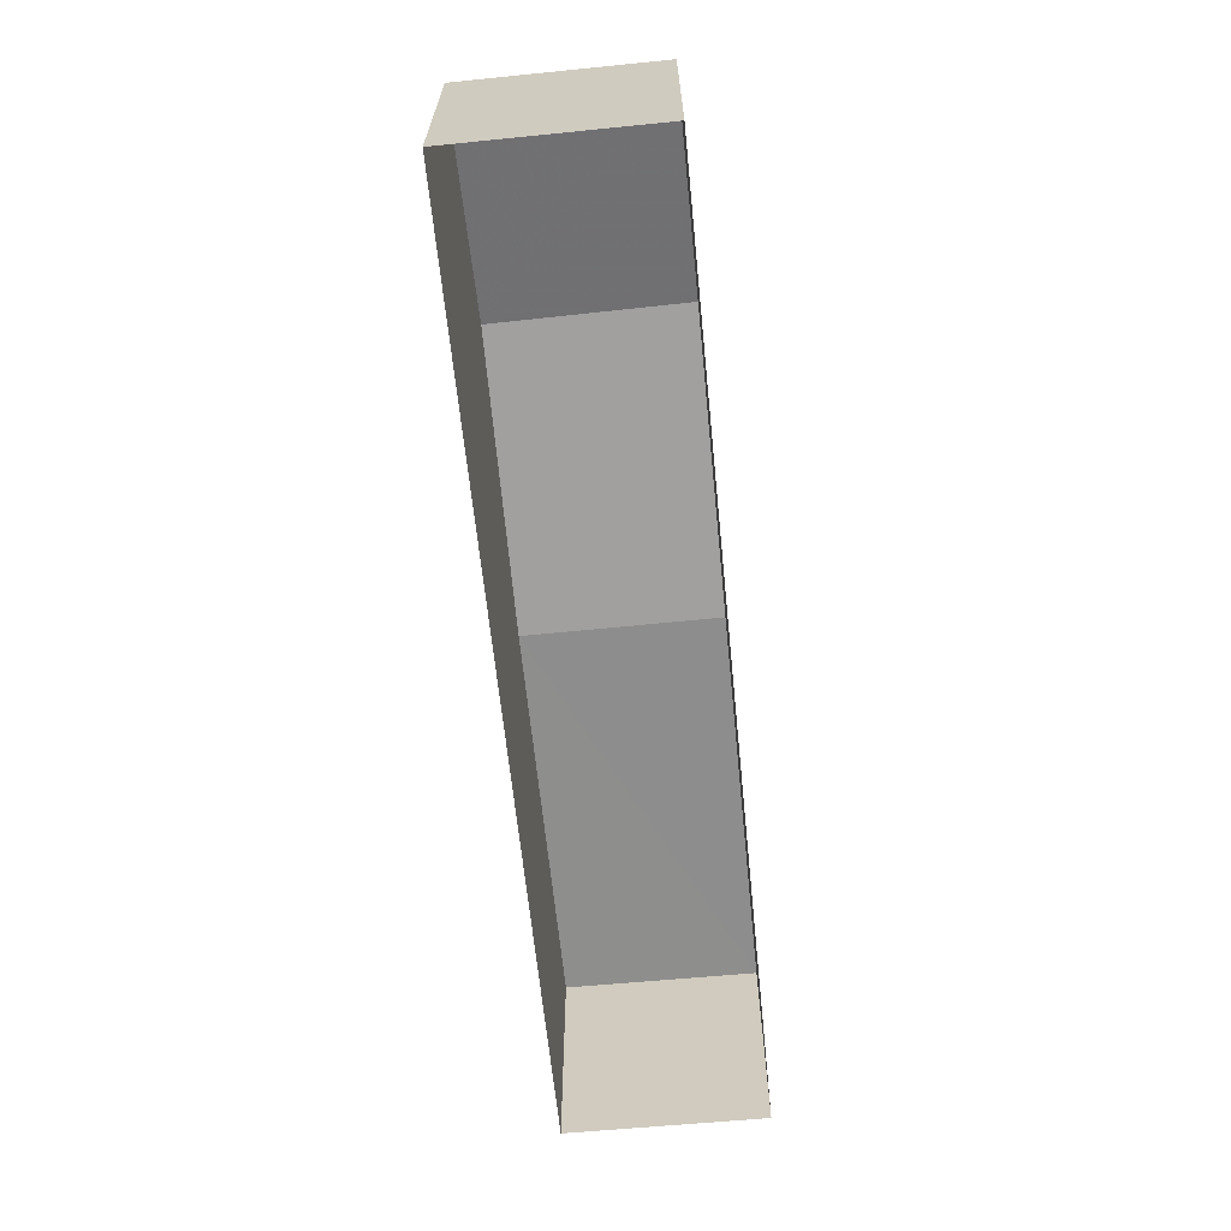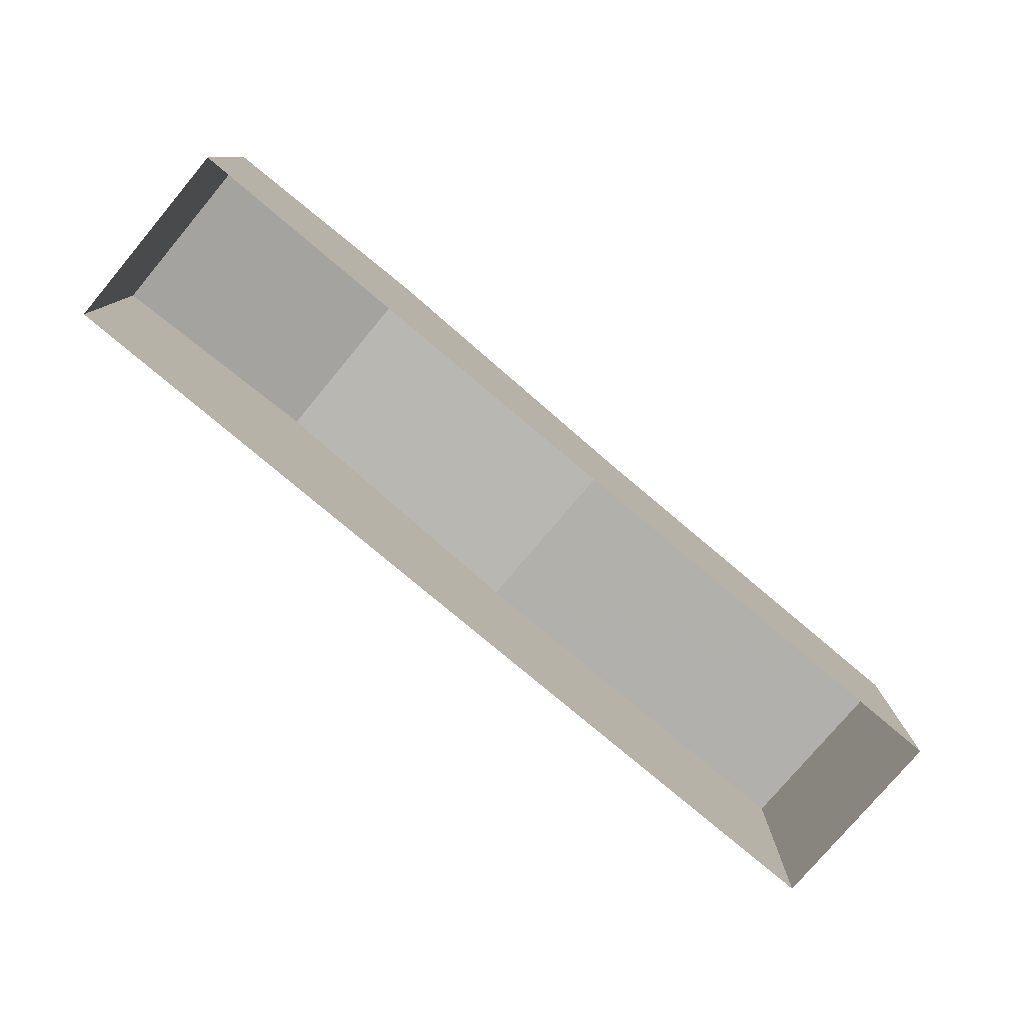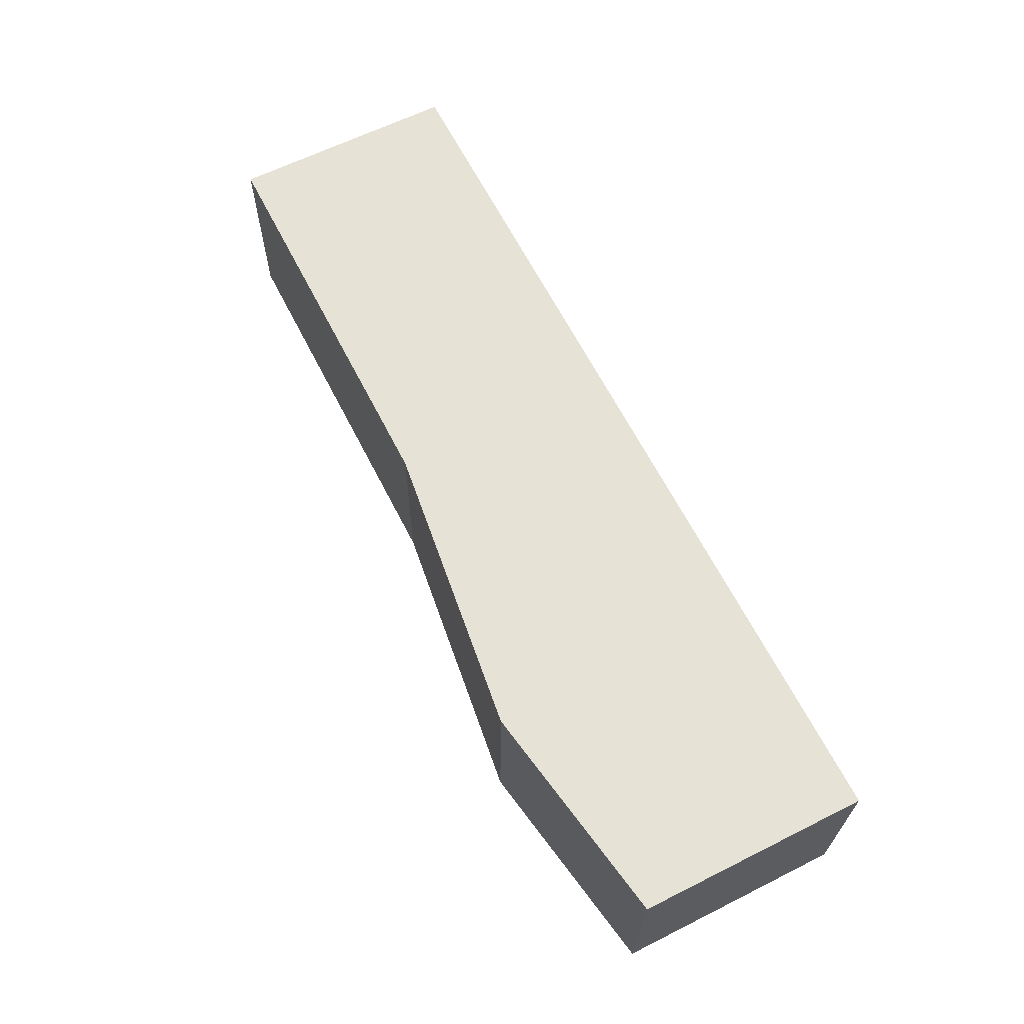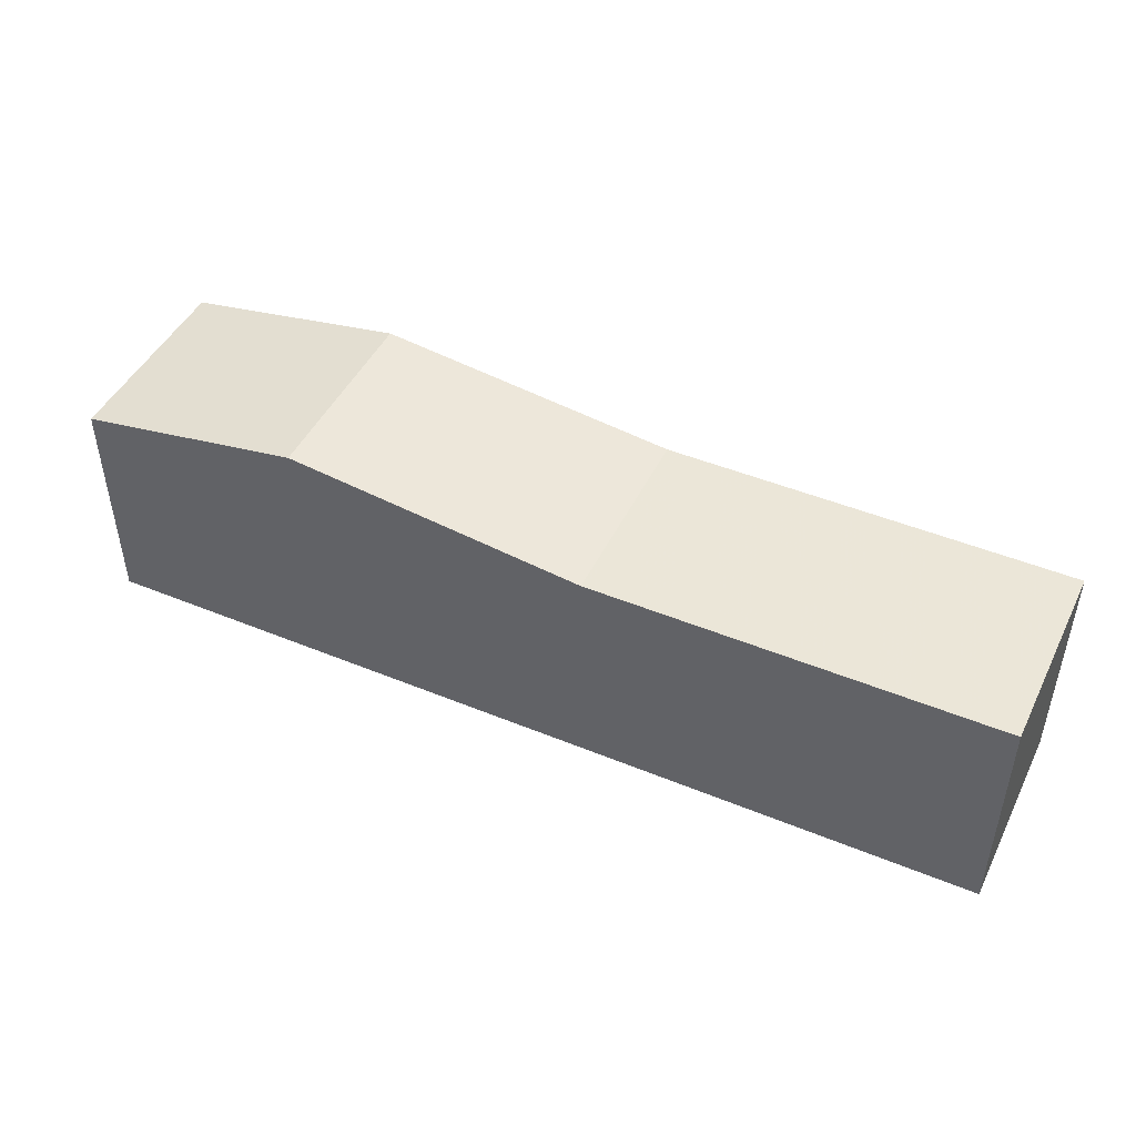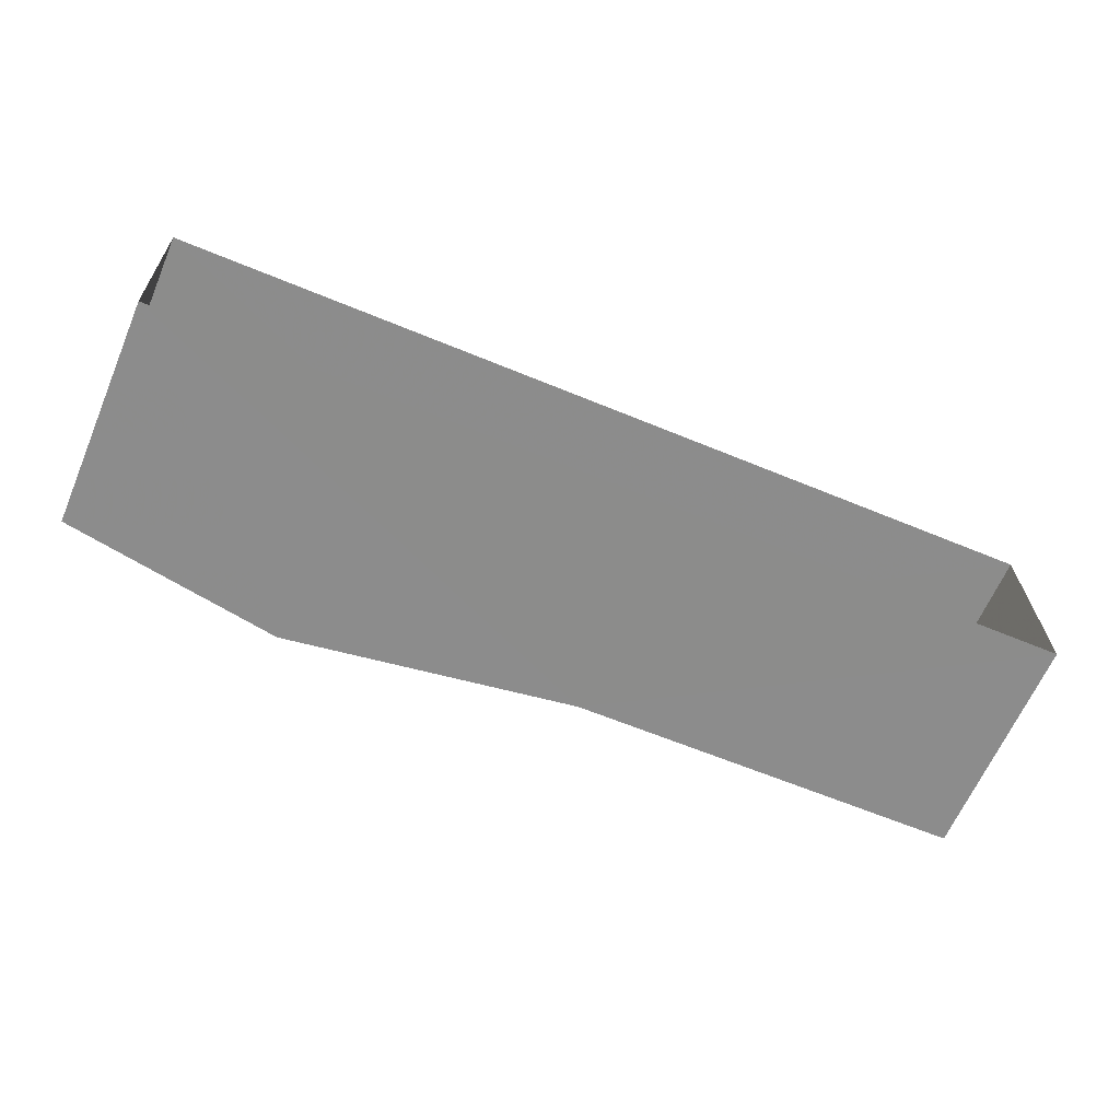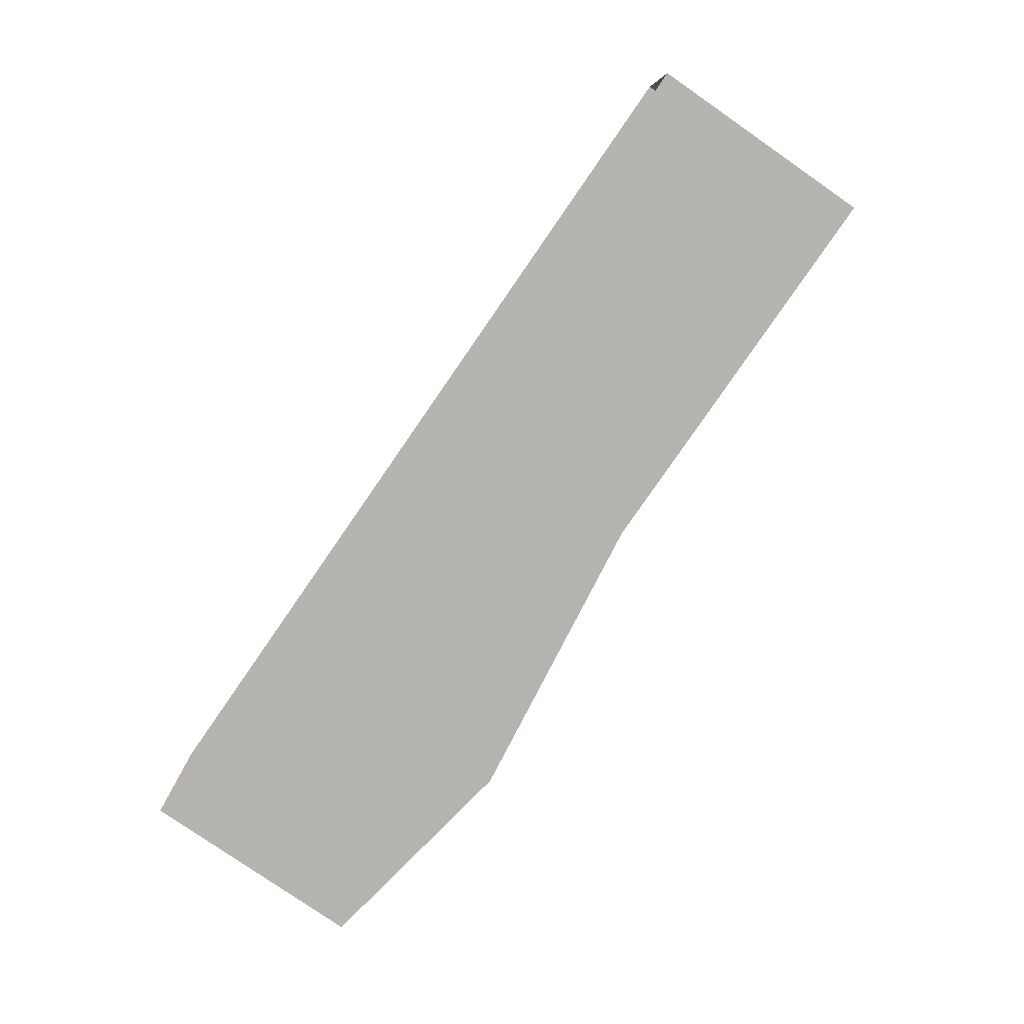
<metadata>
{"format":"obj","ext":"obj","renderer":"f3d","projection":"perspective","resolution":1024,"background":"white","views":[{"elev":-64.6,"azim":94.5,"up":"+Z"},{"elev":-78.6,"azim":138.7,"up":"+Z"},{"elev":63.0,"azim":63.0,"up":"+Y"},{"elev":46.6,"azim":-156.2,"up":"+Z"},{"elev":-64.5,"azim":157.0,"up":"+Y"},{"elev":-79.3,"azim":-124.7,"up":"+Y"}]}
</metadata>
<code>
v -3.726e+05 -1.045e+05 27.97
v -3.725e+05 -1.045e+05 27.97
v -3.725e+05 -1.045e+05 27.97
v -3.726e+05 -1.045e+05 27.97
v -3.725e+05 -1.045e+05 33.03
v -3.726e+05 -1.045e+05 33.03
v -3.726e+05 -1.045e+05 33.03
v -3.725e+05 -1.045e+05 33.03
v -3.725e+05 -1.045e+05 33.87
v -3.725e+05 -1.045e+05 33.03
v -3.725e+05 -1.045e+05 33.87
v -3.725e+05 -1.045e+05 33.03
f 1 2 3
f 1 4 2
f 5 6 7
f 5 8 6
f 9 10 11
f 9 12 10
f 11 8 5
f 9 11 5
f 9 3 12
f 1 3 5
f 7 1 5
f 3 9 5
f 8 11 2
f 6 8 4
f 11 10 2
f 4 8 2
f 6 4 1
f 7 6 1
f 12 3 2
f 10 12 2

</code>
